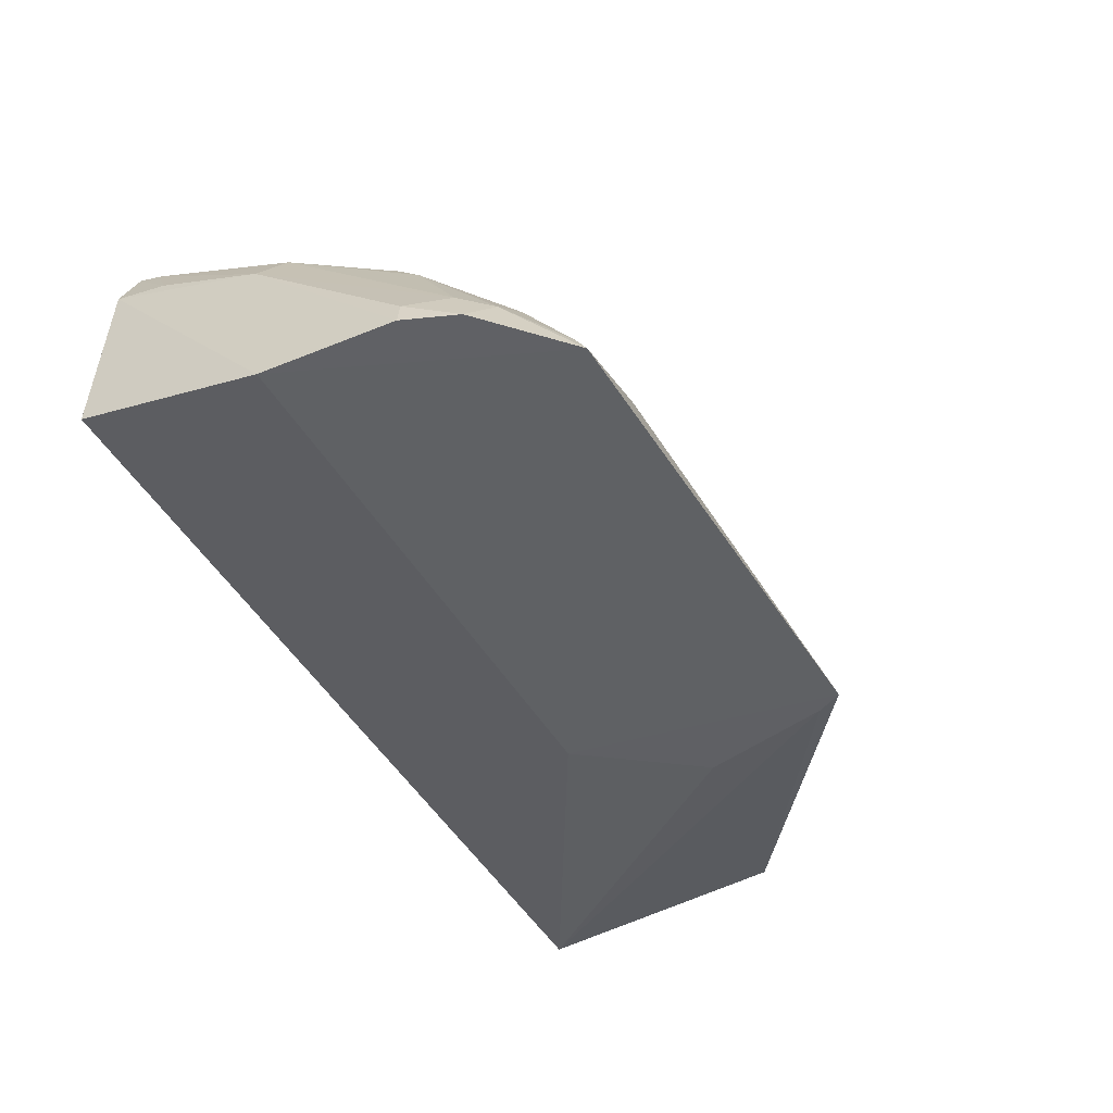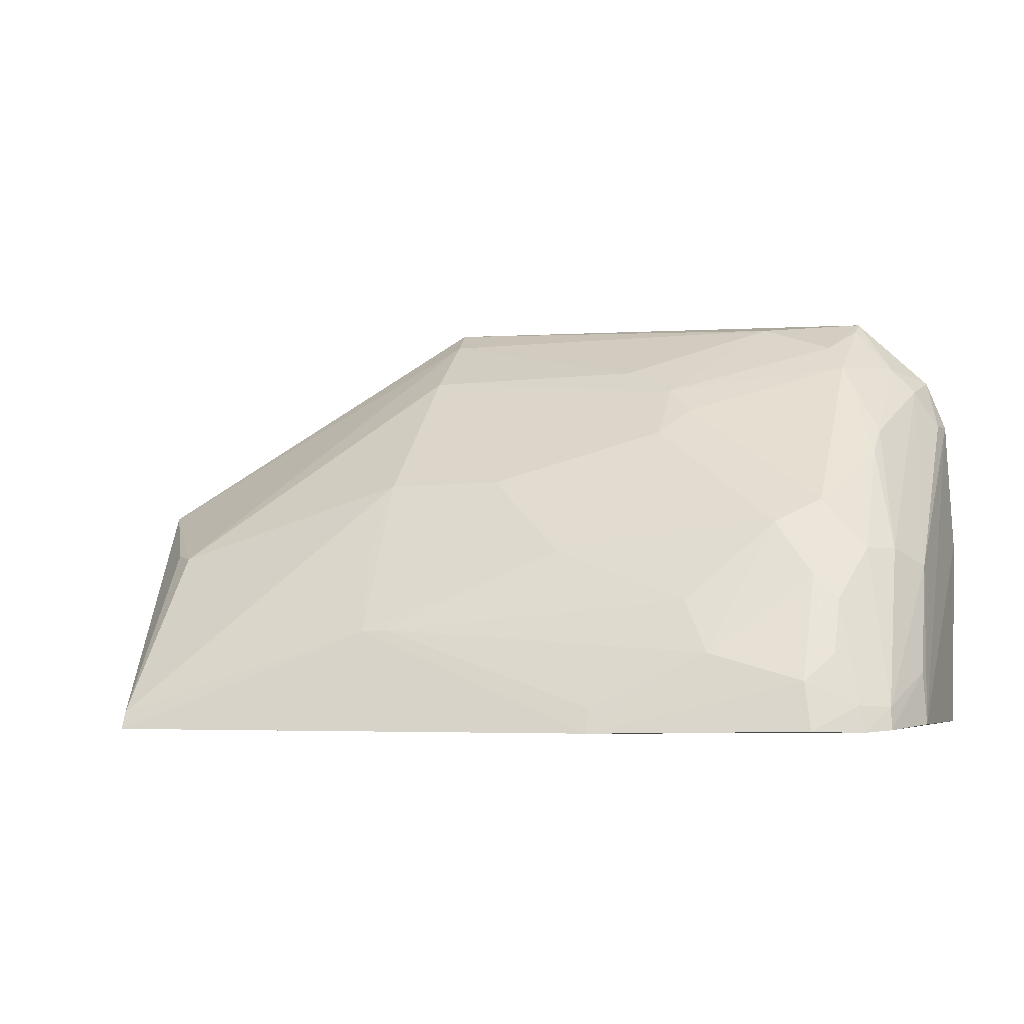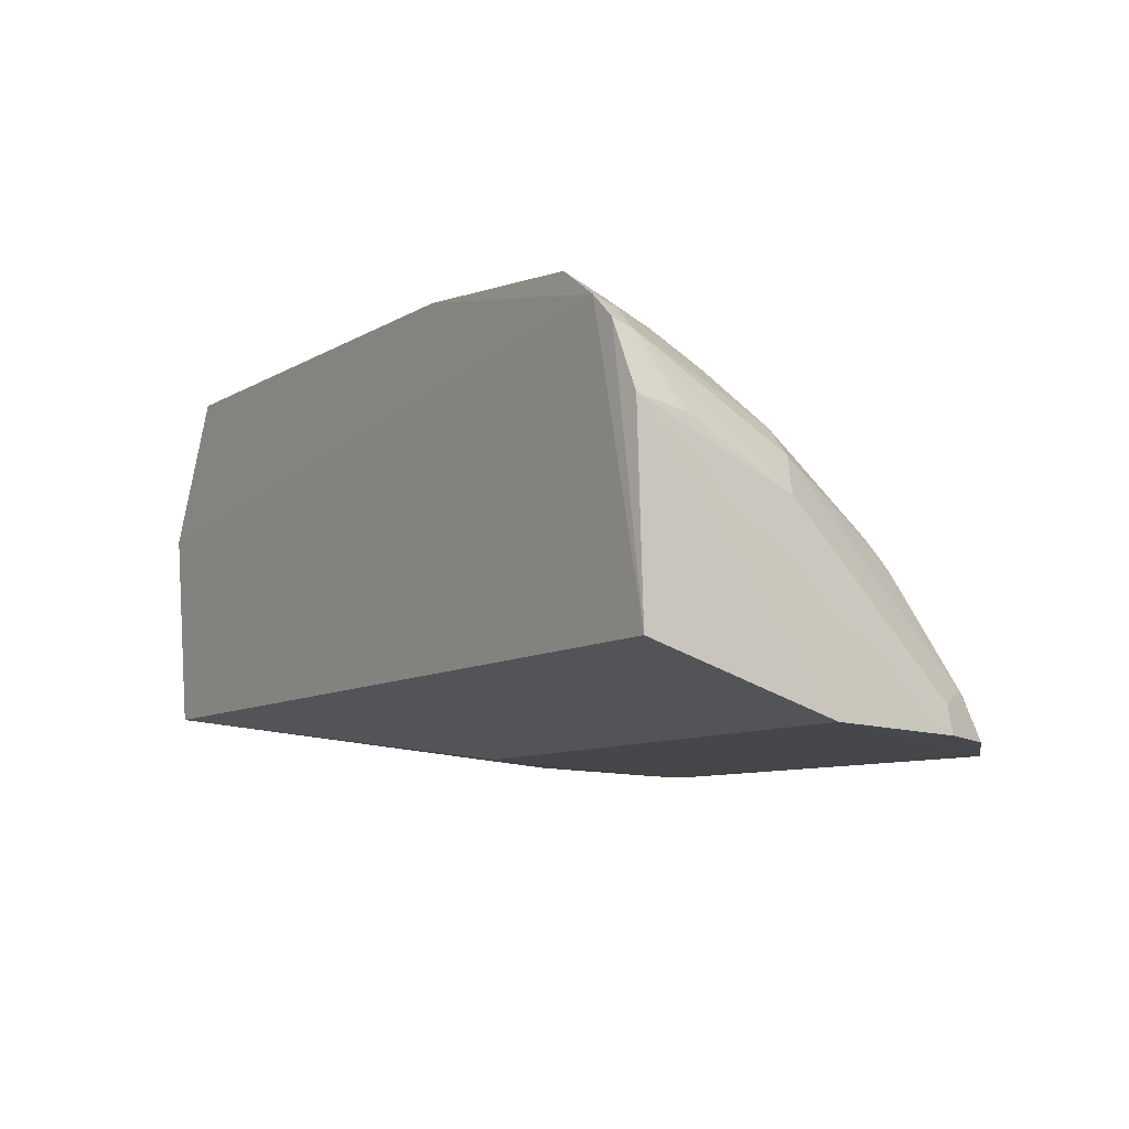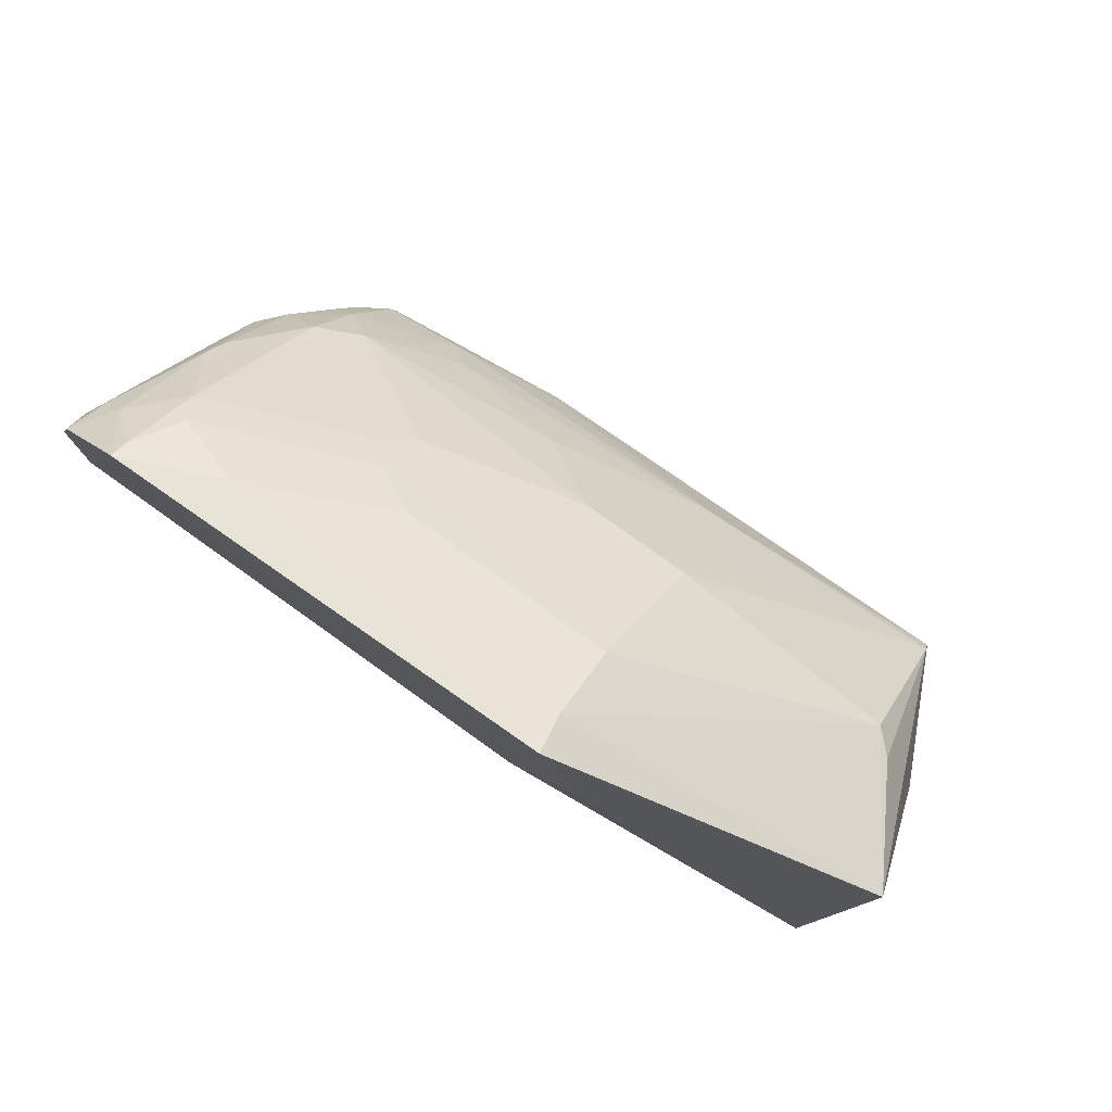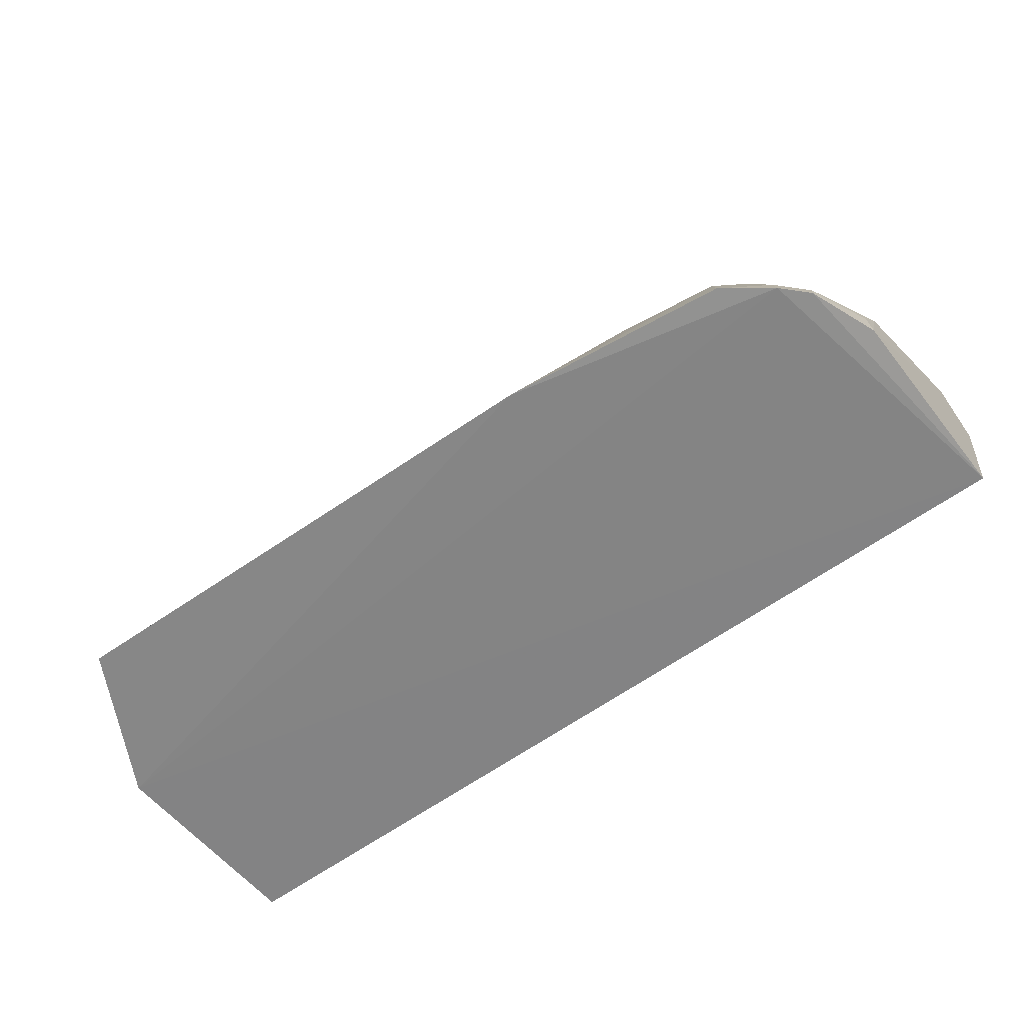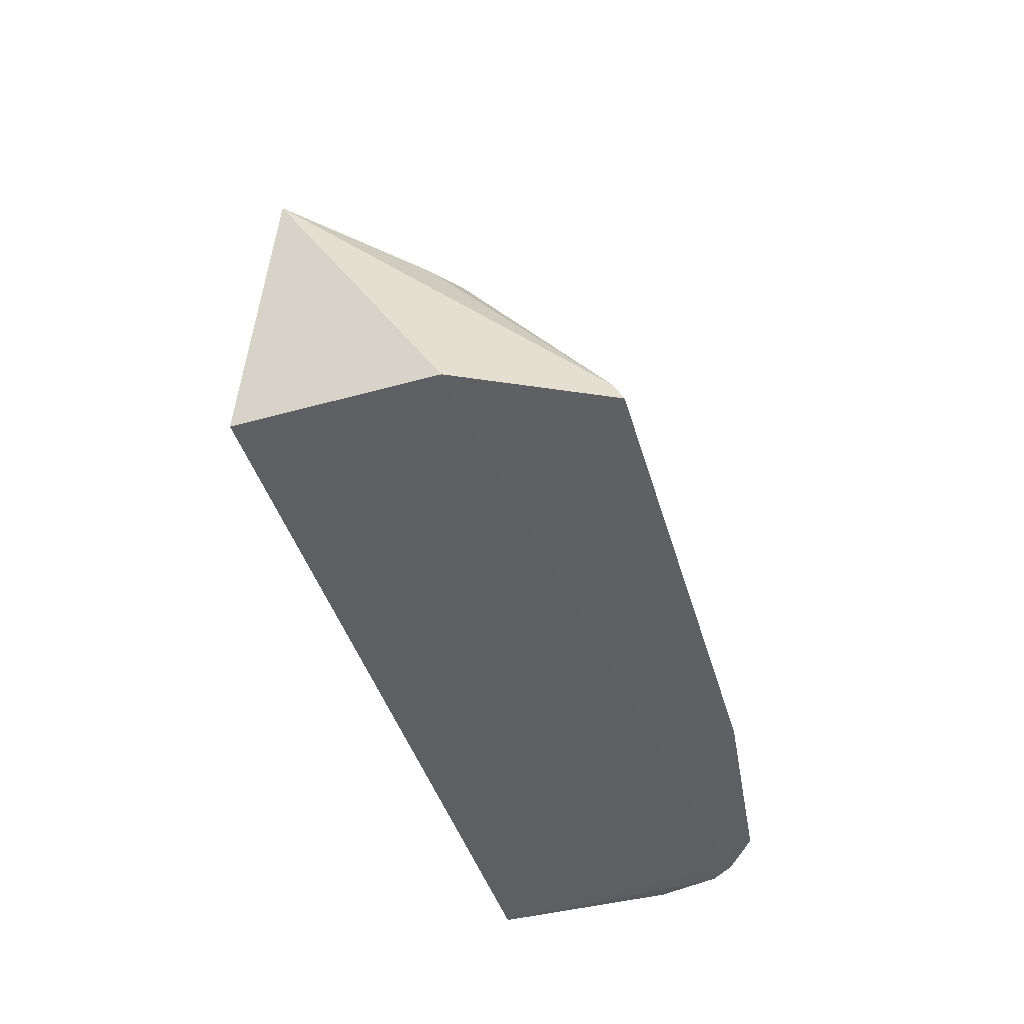
<metadata>
{"format":"obj","ext":"obj","renderer":"f3d","projection":"perspective","resolution":1024,"background":"white","views":[{"elev":-47.8,"azim":-61.0,"up":"+Y"},{"elev":-5.5,"azim":-161.8,"up":"+Z"},{"elev":-9.3,"azim":-123.4,"up":"+Y"},{"elev":76.1,"azim":35.8,"up":"+Z"},{"elev":-62.6,"azim":-144.3,"up":"+Z"},{"elev":-42.3,"azim":106.2,"up":"+Z"}]}
</metadata>
<code>
v 0.001979 0.01286 0.05435
v 0.01338 0.01658 0.04658
v 0.0101 0.02664 0.03858
v -0.01629 0.02483 0.03793
v -0.01822 0.01504 0.03823
v -0.01299 0.02262 0.04523
v 0.01015 0.02185 0.04445
v 0.01202 0.01504 0.03823
v -0.007321 0.02676 0.03789
v -0.01462 0.01267 0.05389
v 0.001676 0.01432 0.05359
v 0.01099 0.02098 0.04465
v 0.001647 0.02173 0.04704
v 0.002419 0.01291 0.05347
v 0.01254 0.02199 0.03799
v 0.0004494 0.0255 0.04148
v -0.01443 0.02544 0.03963
v -0.01819 0.01307 0.04495
v -0.016 0.01891 0.04803
v -0.01116 0.01427 0.05358
v 0.001541 0.01706 0.05163
v 0.0004011 0.01311 0.04501
v 0.01007 0.02695 0.03797
v 0.001307 0.02553 0.04145
v -0.005349 0.0236 0.0443
v -0.01472 0.02592 0.03797
v -0.01117 0.02547 0.04059
v -0.01799 0.02171 0.03818
v -0.01727 0.01283 0.05134
v -0.01609 0.02184 0.04429
v -0.01449 0.01613 0.05164
v -0.006295 0.01704 0.05169
v 0.003468 0.01313 0.04902
v 0.001888 0.02365 0.04417
v -0.002429 0.02173 0.04705
v -0.01613 0.02465 0.03883
v -0.007288 0.02643 0.03873
v -0.01447 0.0235 0.04328
v -0.0102 0.02454 0.04242
v -0.0171 0.02401 0.03801
v -0.01794 0.0129 0.04957
v -0.01383 0.01521 0.05258
v -0.01609 0.01436 0.05175
v -0.01447 0.02161 0.04608
v -0.008199 0.01801 0.05077
v -0.01533 0.02351 0.04243
v -0.01705 0.02379 0.03877
v -0.01777 0.01952 0.04377
v -0.01461 0.01335 0.0535
v -0.01608 0.018 0.04888
v -0.008186 0.01985 0.04893
v -0.01531 0.02448 0.04057
v -0.01785 0.02142 0.03998
v -0.01777 0.01384 0.04952
v -0.01691 0.02088 0.04431
v -0.01697 0.01437 0.05082
v -0.00911 0.01886 0.04984
f 11 1 2
f 11 2 7
f 12 7 2
f 12 2 3
f 12 3 7
f 13 7 3
f 14 8 2
f 14 2 1
f 15 3 2
f 15 2 8
f 15 4 9
f 15 8 5
f 15 5 4
f 18 5 8
f 20 10 1
f 20 1 11
f 21 11 7
f 21 7 13
f 22 14 1
f 22 1 10
f 22 10 18
f 22 18 8
f 23 15 9
f 23 3 15
f 24 3 23
f 24 23 9
f 25 24 16
f 25 13 24
f 26 17 9
f 26 9 4
f 27 9 17
f 28 5 18
f 32 20 11
f 32 11 21
f 33 22 8
f 33 8 14
f 33 14 22
f 34 24 13
f 34 13 3
f 34 3 24
f 35 25 6
f 35 13 25
f 36 26 4
f 36 17 26
f 37 27 16
f 37 9 27
f 37 24 9
f 37 16 24
f 38 27 17
f 38 6 27
f 39 25 16
f 39 16 27
f 39 27 6
f 39 6 25
f 40 4 5
f 40 5 28
f 41 18 10
f 41 10 29
f 41 28 18
f 42 10 20
f 43 29 10
f 44 19 31
f 44 6 38
f 44 38 30
f 44 30 19
f 45 32 21
f 45 21 13
f 45 31 42
f 45 42 20
f 45 20 32
f 46 36 30
f 46 38 17
f 46 30 38
f 47 36 4
f 47 4 40
f 47 30 36
f 48 28 41
f 49 42 31
f 49 10 42
f 49 43 10
f 49 31 43
f 50 43 31
f 50 31 19
f 51 35 6
f 51 6 44
f 51 45 13
f 51 13 35
f 52 46 17
f 52 17 36
f 52 36 46
f 53 47 40
f 53 40 28
f 53 48 47
f 53 28 48
f 54 48 41
f 54 41 29
f 55 19 30
f 55 30 47
f 55 47 48
f 55 50 19
f 56 29 43
f 56 43 50
f 56 54 29
f 56 50 55
f 56 55 48
f 56 48 54
f 57 51 44
f 57 44 31
f 57 31 45
f 57 45 51

</code>
